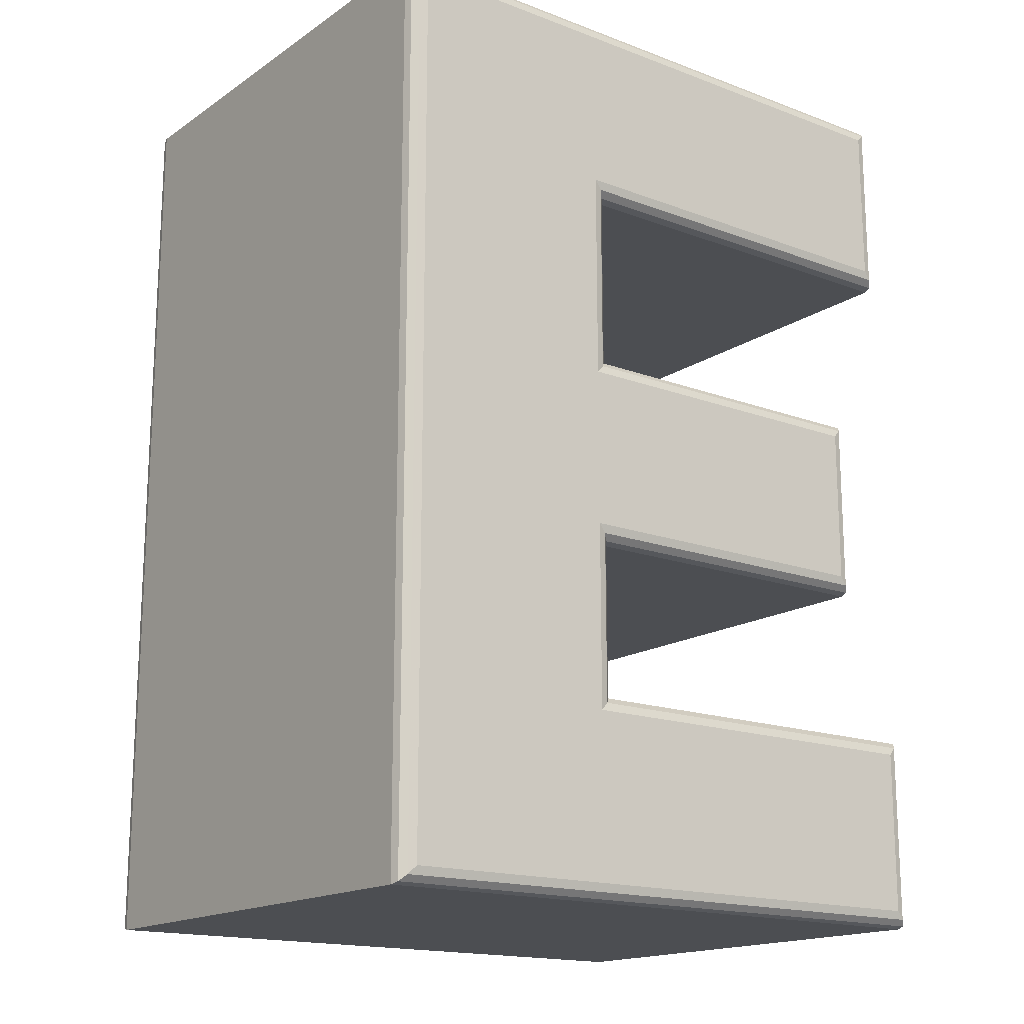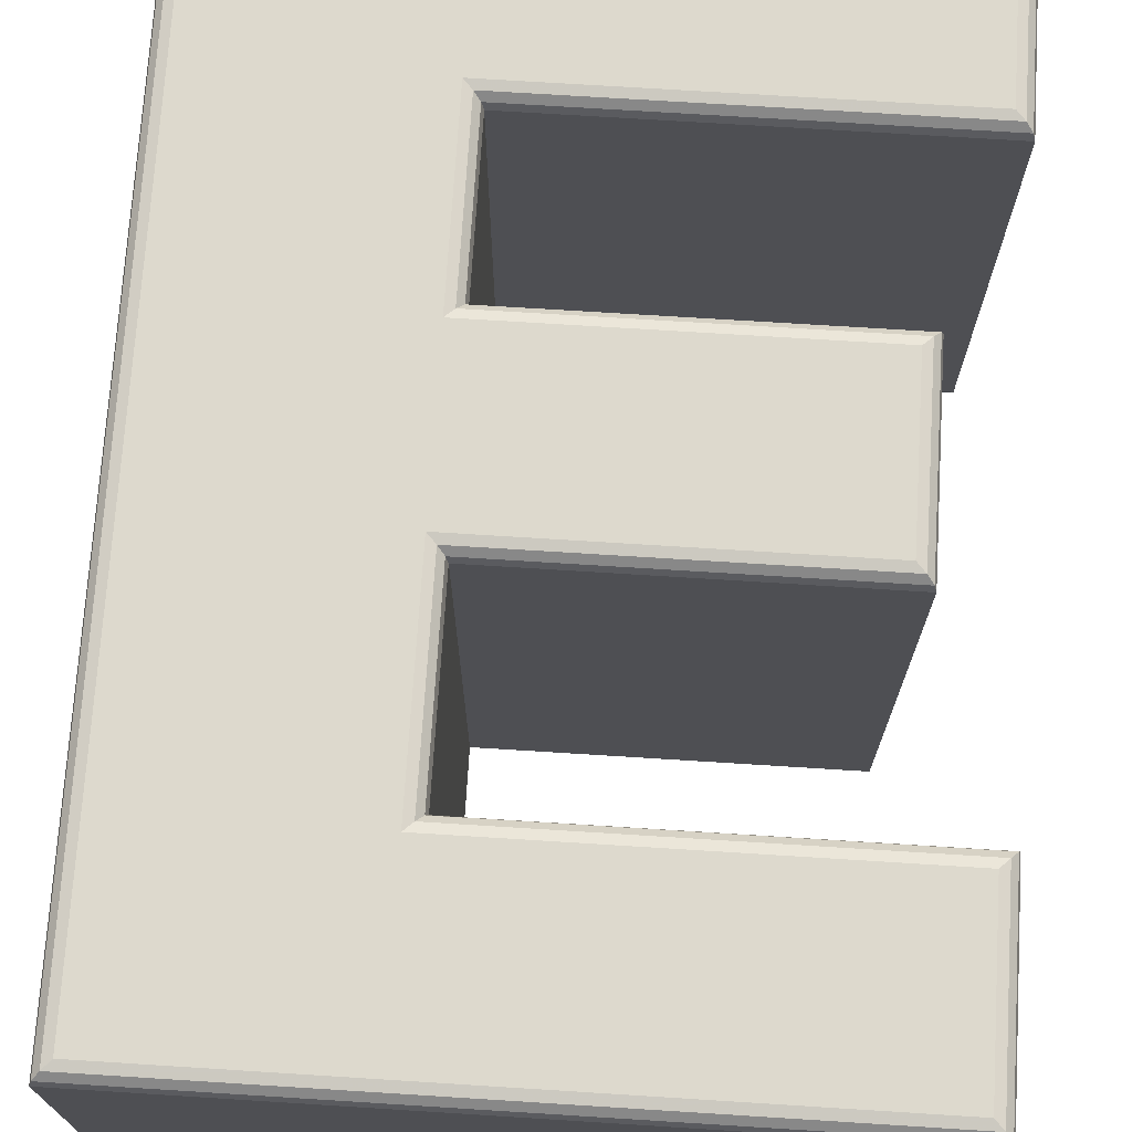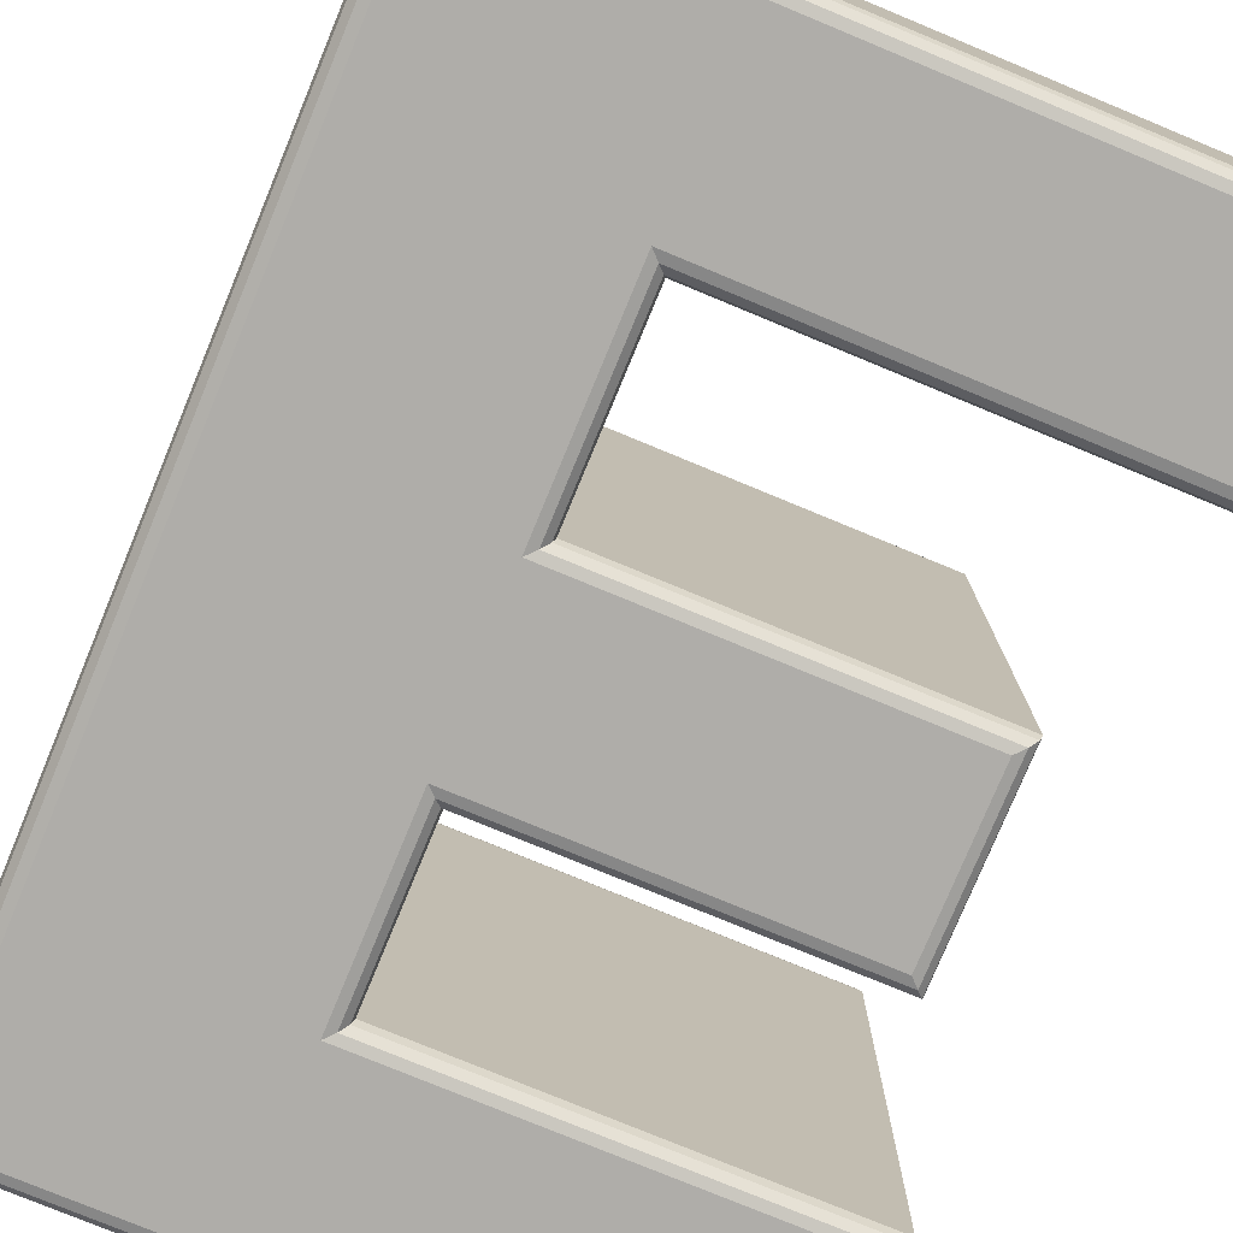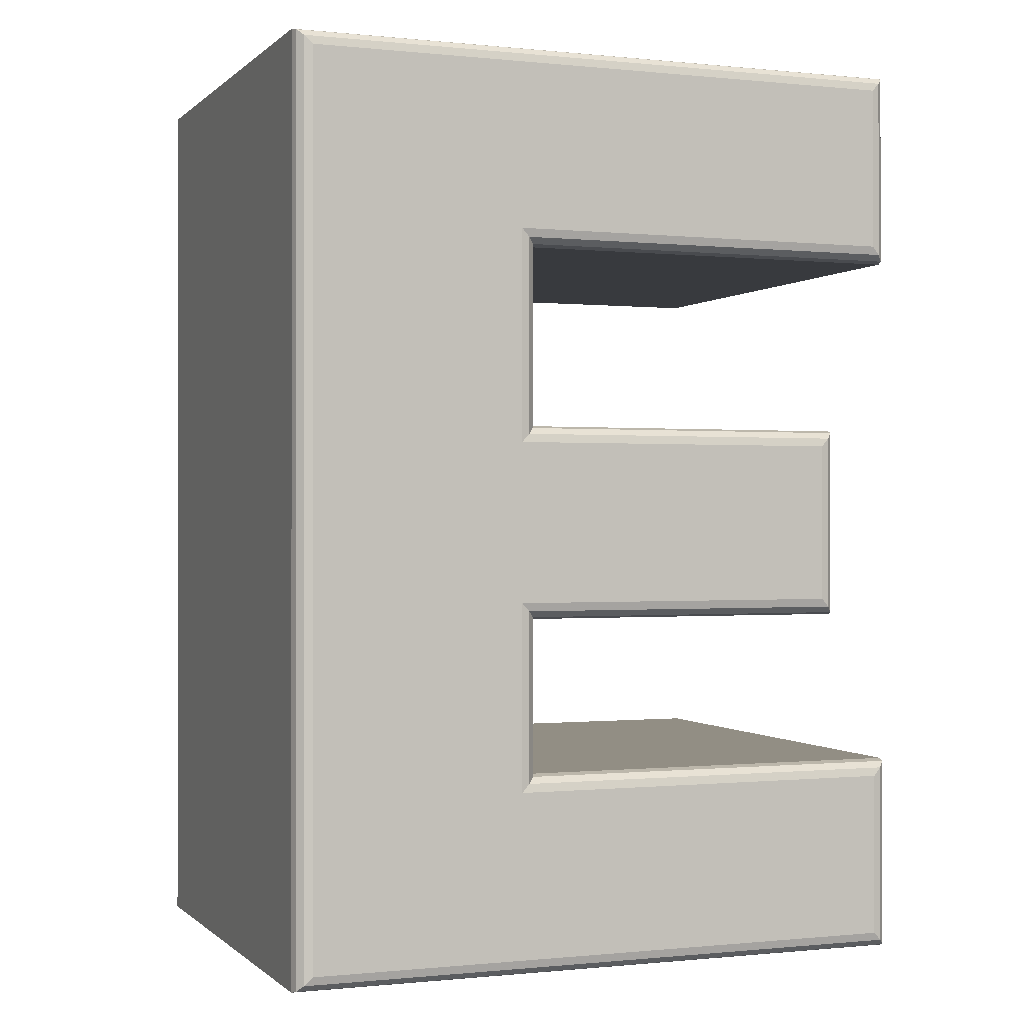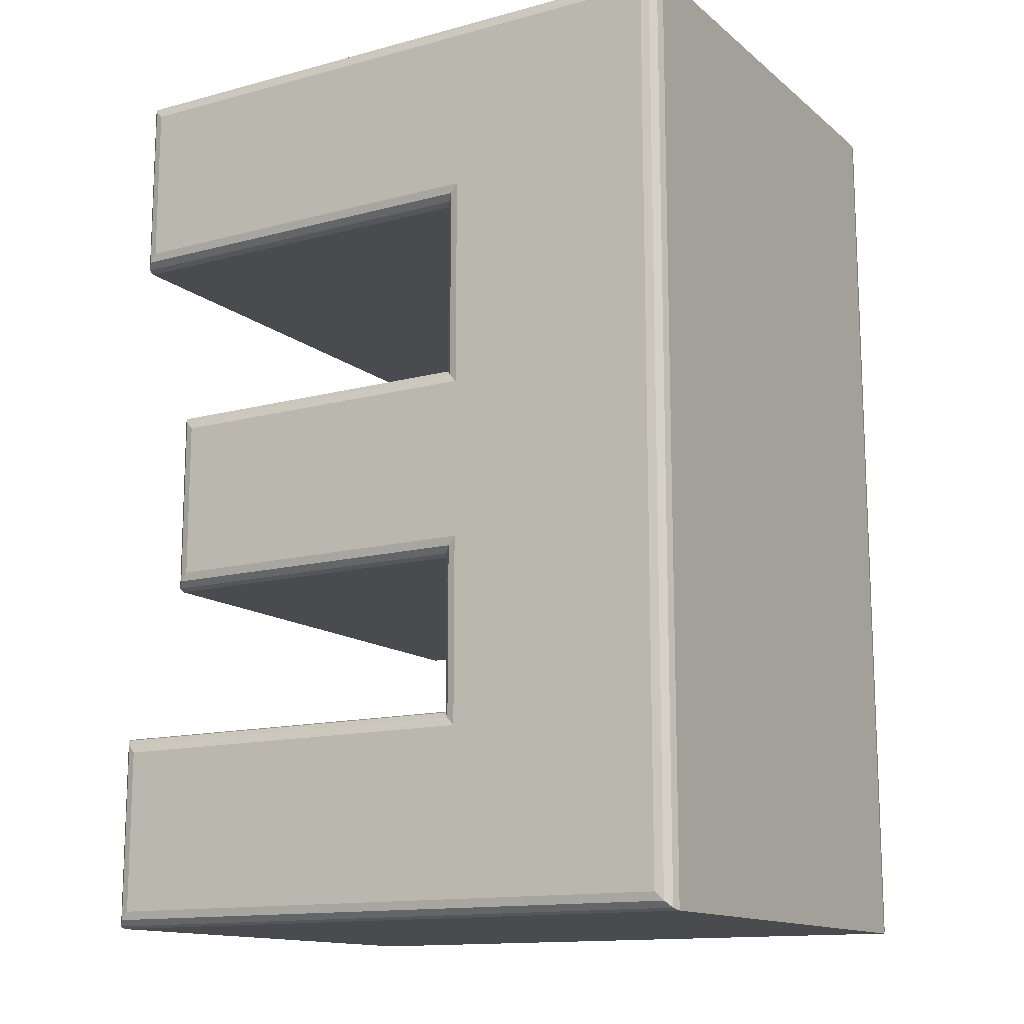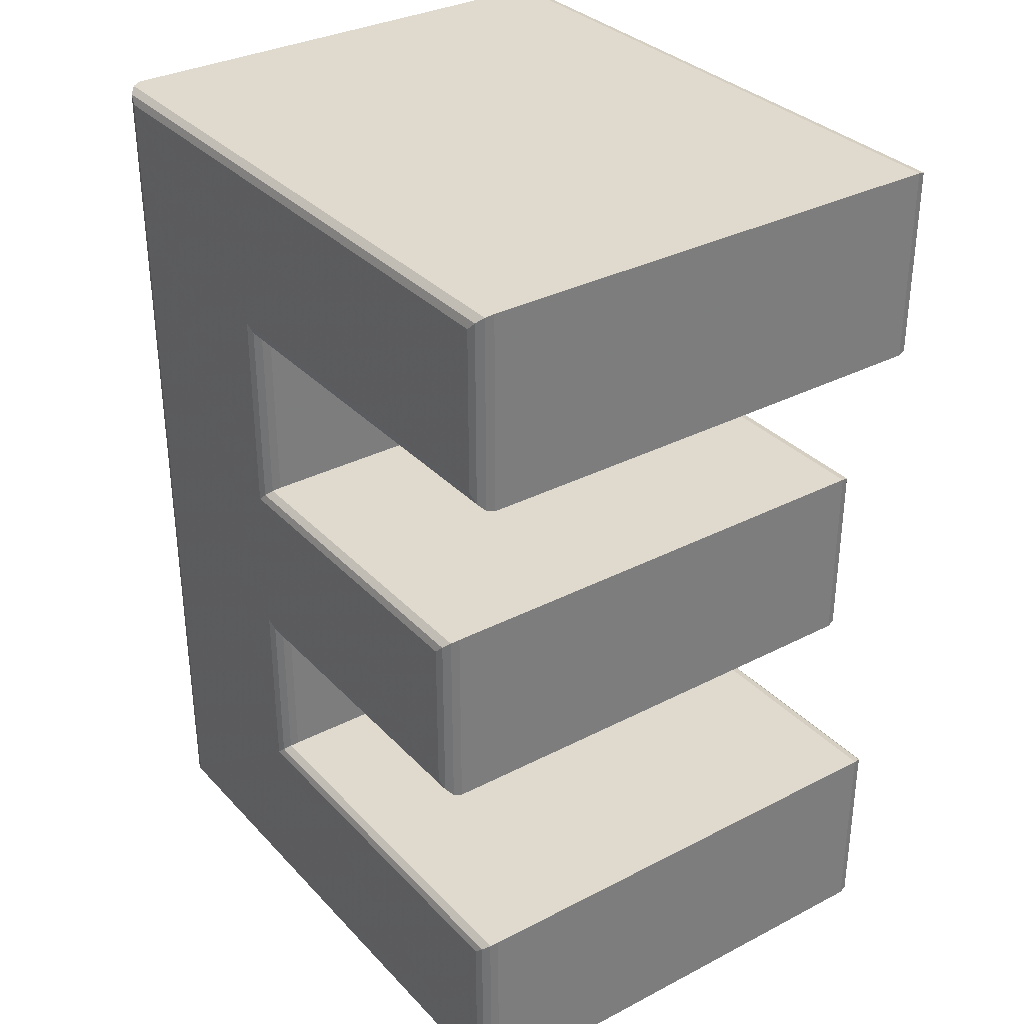
<metadata>
{"format":"obj","ext":"obj","renderer":"f3d","projection":"perspective","resolution":1024,"background":"white","views":[{"elev":-16.7,"azim":-37.2,"up":"+Z"},{"elev":71.9,"azim":3.6,"up":"+Y"},{"elev":-77.3,"azim":-22.5,"up":"+Y"},{"elev":-0.3,"azim":-21.3,"up":"+Z"},{"elev":-13.8,"azim":-149.2,"up":"+Z"},{"elev":32.8,"azim":54.4,"up":"+Z"}]}
</metadata>
<code>
o Text
v 0.3727 0.16 -0.323
v 0.3727 0.16 -0.227
v 0.1696 0.16 -0.227
v 0.1696 0.16 -0.09934
v 0.4095 0.16 -0.09934
v 0.4095 0.16 0
v 0.04047 0.16 0
v 0.04047 0.16 -0.5357
v 0.4102 0.16 -0.5357
v 0.4102 0.16 -0.436
v 0.1696 0.16 -0.436
v 0.1696 0.16 -0.323
v 0.3727 -0.16 -0.323
v 0.3727 -0.16 -0.227
v 0.1696 -0.16 -0.227
v 0.1696 -0.16 -0.09934
v 0.4095 -0.16 -0.09934
v 0.4095 -0.16 0
v 0.04047 -0.16 0
v 0.04047 -0.16 -0.5357
v 0.4102 -0.16 -0.5357
v 0.4102 -0.16 -0.436
v 0.1696 -0.16 -0.436
v 0.1696 -0.16 -0.323
v 0.3727 -0.16 -0.323
v 0.3777 -0.1587 -0.328
v 0.3814 -0.155 -0.3317
v 0.3827 -0.15 -0.333
v 0.3727 -0.16 -0.227
v 0.3777 -0.1587 -0.222
v 0.3814 -0.155 -0.2183
v 0.3827 -0.15 -0.217
v 0.1696 -0.16 -0.227
v 0.1746 -0.1587 -0.222
v 0.1783 -0.155 -0.2183
v 0.1796 -0.15 -0.217
v 0.1696 -0.16 -0.09934
v 0.1746 -0.1587 -0.1043
v 0.1783 -0.155 -0.108
v 0.1796 -0.15 -0.1093
v 0.4095 -0.16 -0.09934
v 0.4145 -0.1587 -0.1043
v 0.4182 -0.155 -0.108
v 0.4195 -0.15 -0.1093
v 0.4095 -0.16 0
v 0.4145 -0.1587 0.005
v 0.4182 -0.155 0.00866
v 0.4195 -0.15 0.01
v 0.04047 -0.16 0
v 0.03547 -0.1587 0.005
v 0.03181 -0.155 0.00866
v 0.03047 -0.15 0.01
v 0.04047 -0.16 -0.5357
v 0.03547 -0.1587 -0.5407
v 0.03181 -0.155 -0.5443
v 0.03047 -0.15 -0.5457
v 0.4102 -0.16 -0.5357
v 0.4152 -0.1587 -0.5407
v 0.4189 -0.155 -0.5443
v 0.4202 -0.15 -0.5457
v 0.4102 -0.16 -0.436
v 0.4152 -0.1587 -0.431
v 0.4189 -0.155 -0.4273
v 0.4202 -0.15 -0.426
v 0.1696 -0.16 -0.436
v 0.1746 -0.1587 -0.431
v 0.1783 -0.155 -0.4273
v 0.1796 -0.15 -0.426
v 0.1696 -0.16 -0.323
v 0.1746 -0.1587 -0.328
v 0.1783 -0.155 -0.3317
v 0.1796 -0.15 -0.333
v 0.3827 -0.15 -0.333
v 0.3827 0.15 -0.333
v 0.3827 -0.15 -0.217
v 0.3827 0.15 -0.217
v 0.1796 -0.15 -0.217
v 0.1796 0.15 -0.217
v 0.1796 -0.15 -0.1093
v 0.1796 0.15 -0.1093
v 0.4195 -0.15 -0.1093
v 0.4195 0.15 -0.1093
v 0.4195 -0.15 0.01
v 0.4195 0.15 0.01
v 0.03047 -0.15 0.01
v 0.03047 0.15 0.01
v 0.03047 -0.15 -0.5457
v 0.03047 0.15 -0.5457
v 0.4202 -0.15 -0.5457
v 0.4202 0.15 -0.5457
v 0.4202 -0.15 -0.426
v 0.4202 0.15 -0.426
v 0.1796 -0.15 -0.426
v 0.1796 0.15 -0.426
v 0.1796 -0.15 -0.333
v 0.1796 0.15 -0.333
v 0.3827 0.15 -0.333
v 0.3814 0.155 -0.3317
v 0.3777 0.1587 -0.328
v 0.3727 0.16 -0.323
v 0.3827 0.15 -0.217
v 0.3814 0.155 -0.2183
v 0.3777 0.1587 -0.222
v 0.3727 0.16 -0.227
v 0.1796 0.15 -0.217
v 0.1783 0.155 -0.2183
v 0.1746 0.1587 -0.222
v 0.1696 0.16 -0.227
v 0.1796 0.15 -0.1093
v 0.1783 0.155 -0.108
v 0.1746 0.1587 -0.1043
v 0.1696 0.16 -0.09934
v 0.4195 0.15 -0.1093
v 0.4182 0.155 -0.108
v 0.4145 0.1587 -0.1043
v 0.4095 0.16 -0.09934
v 0.4195 0.15 0.01
v 0.4182 0.155 0.00866
v 0.4145 0.1587 0.005
v 0.4095 0.16 0
v 0.03047 0.15 0.01
v 0.03181 0.155 0.00866
v 0.03547 0.1587 0.005
v 0.04047 0.16 0
v 0.03047 0.15 -0.5457
v 0.03181 0.155 -0.5443
v 0.03547 0.1587 -0.5407
v 0.04047 0.16 -0.5357
v 0.4202 0.15 -0.5457
v 0.4189 0.155 -0.5443
v 0.4152 0.1587 -0.5407
v 0.4102 0.16 -0.5357
v 0.4202 0.15 -0.426
v 0.4189 0.155 -0.4273
v 0.4152 0.1587 -0.431
v 0.4102 0.16 -0.436
v 0.1796 0.15 -0.426
v 0.1783 0.155 -0.4273
v 0.1746 0.1587 -0.431
v 0.1696 0.16 -0.436
v 0.1796 0.15 -0.333
v 0.1783 0.155 -0.3317
v 0.1746 0.1587 -0.328
v 0.1696 0.16 -0.323
f 7 11 8
f 11 9 8
f 11 10 9
f 7 12 11
f 7 3 12
f 3 1 12
f 3 2 1
f 7 4 3
f 7 5 4
f 7 6 5
f 23 19 20
f 21 23 20
f 22 23 21
f 24 19 23
f 15 19 24
f 13 15 24
f 14 15 13
f 16 19 15
f 17 19 16
f 18 19 17
f 26 30 29 25
f 27 31 30 26
f 28 32 31 27
f 30 34 33 29
f 31 35 34 30
f 32 36 35 31
f 34 38 37 33
f 35 39 38 34
f 36 40 39 35
f 38 42 41 37
f 39 43 42 38
f 40 44 43 39
f 42 46 45 41
f 43 47 46 42
f 44 48 47 43
f 46 50 49 45
f 47 51 50 46
f 48 52 51 47
f 50 54 53 49
f 51 55 54 50
f 52 56 55 51
f 54 58 57 53
f 55 59 58 54
f 56 60 59 55
f 58 62 61 57
f 59 63 62 58
f 60 64 63 59
f 62 66 65 61
f 63 67 66 62
f 64 68 67 63
f 66 70 69 65
f 67 71 70 66
f 68 72 71 67
f 70 26 25 69
f 71 27 26 70
f 72 28 27 71
f 74 76 75 73
f 76 78 77 75
f 78 80 79 77
f 80 82 81 79
f 82 84 83 81
f 84 86 85 83
f 86 88 87 85
f 88 90 89 87
f 90 92 91 89
f 92 94 93 91
f 94 96 95 93
f 96 74 73 95
f 98 102 101 97
f 99 103 102 98
f 100 104 103 99
f 102 106 105 101
f 103 107 106 102
f 104 108 107 103
f 106 110 109 105
f 107 111 110 106
f 108 112 111 107
f 110 114 113 109
f 111 115 114 110
f 112 116 115 111
f 114 118 117 113
f 115 119 118 114
f 116 120 119 115
f 118 122 121 117
f 119 123 122 118
f 120 124 123 119
f 122 126 125 121
f 123 127 126 122
f 124 128 127 123
f 126 130 129 125
f 127 131 130 126
f 128 132 131 127
f 130 134 133 129
f 131 135 134 130
f 132 136 135 131
f 134 138 137 133
f 135 139 138 134
f 136 140 139 135
f 138 142 141 137
f 139 143 142 138
f 140 144 143 139
f 142 98 97 141
f 143 99 98 142
f 144 100 99 143

</code>
